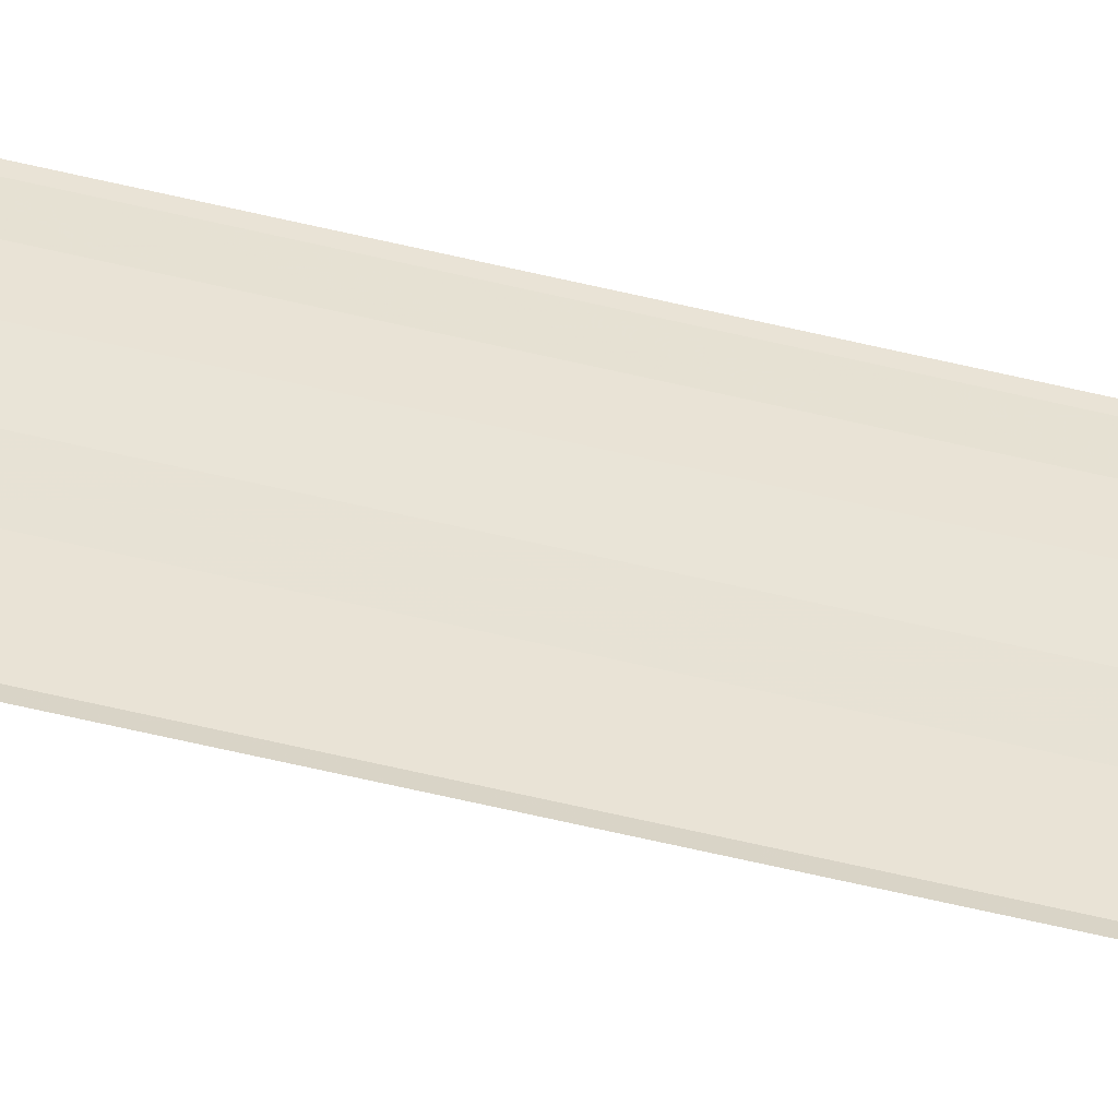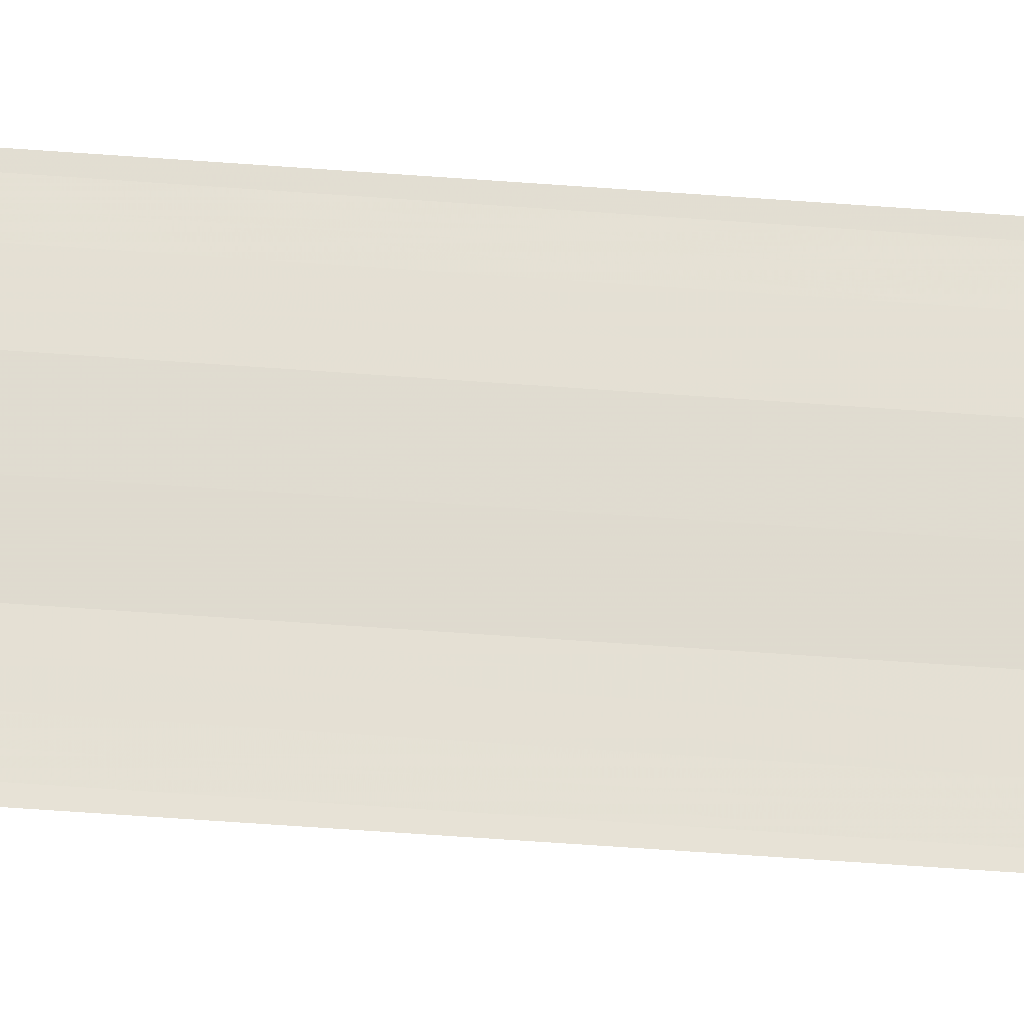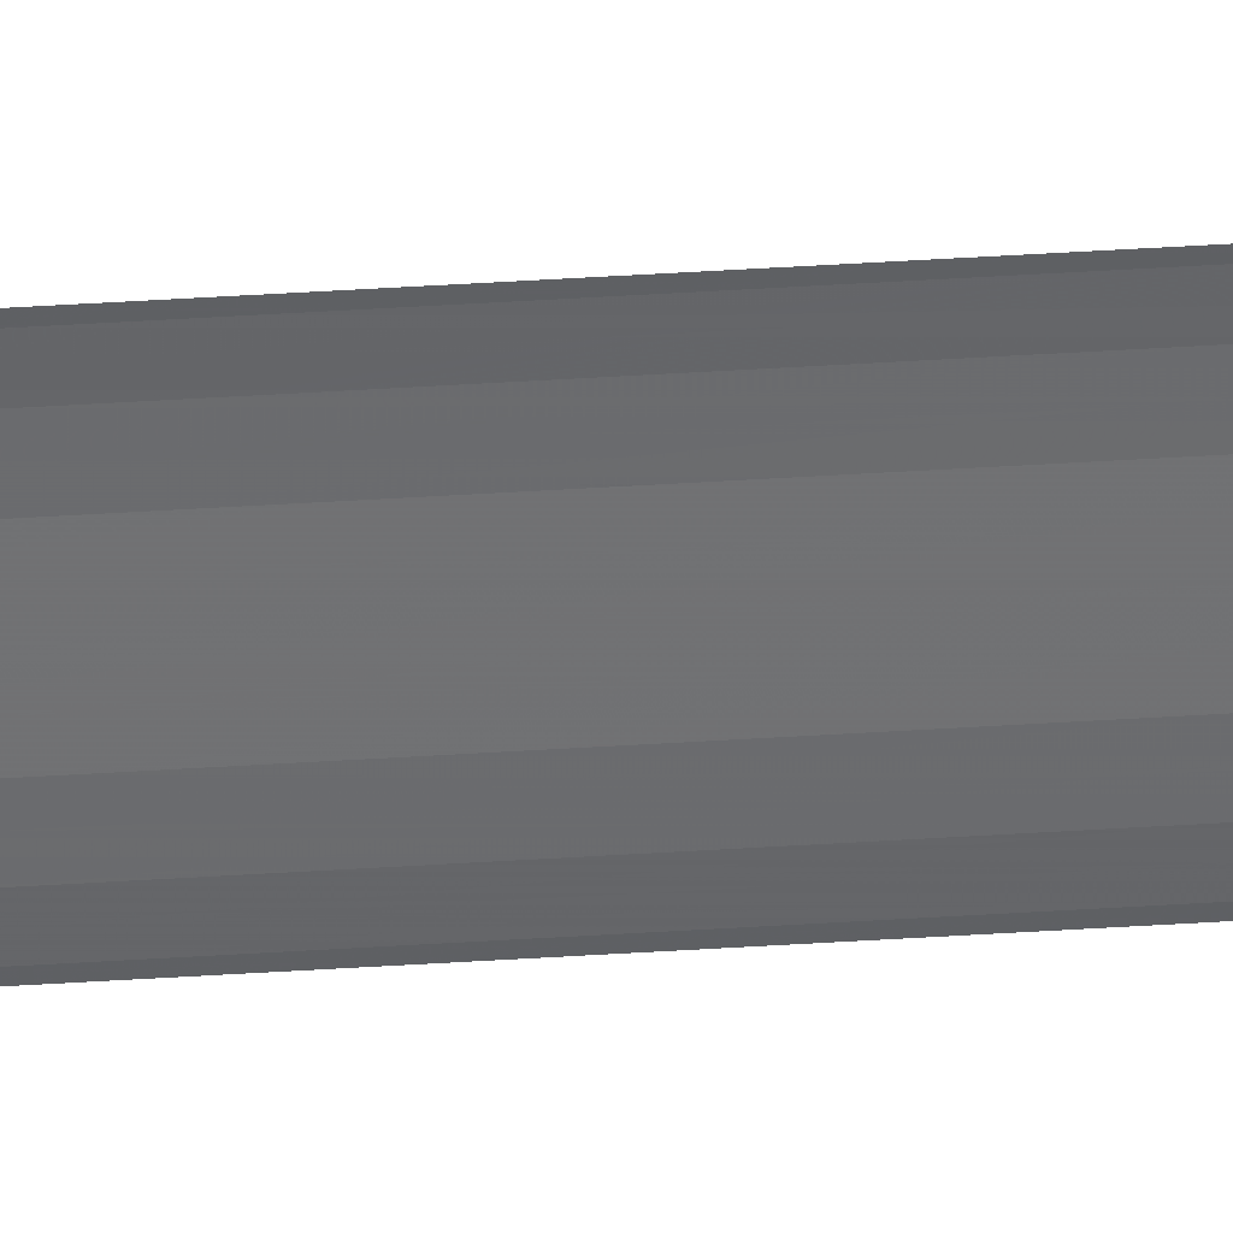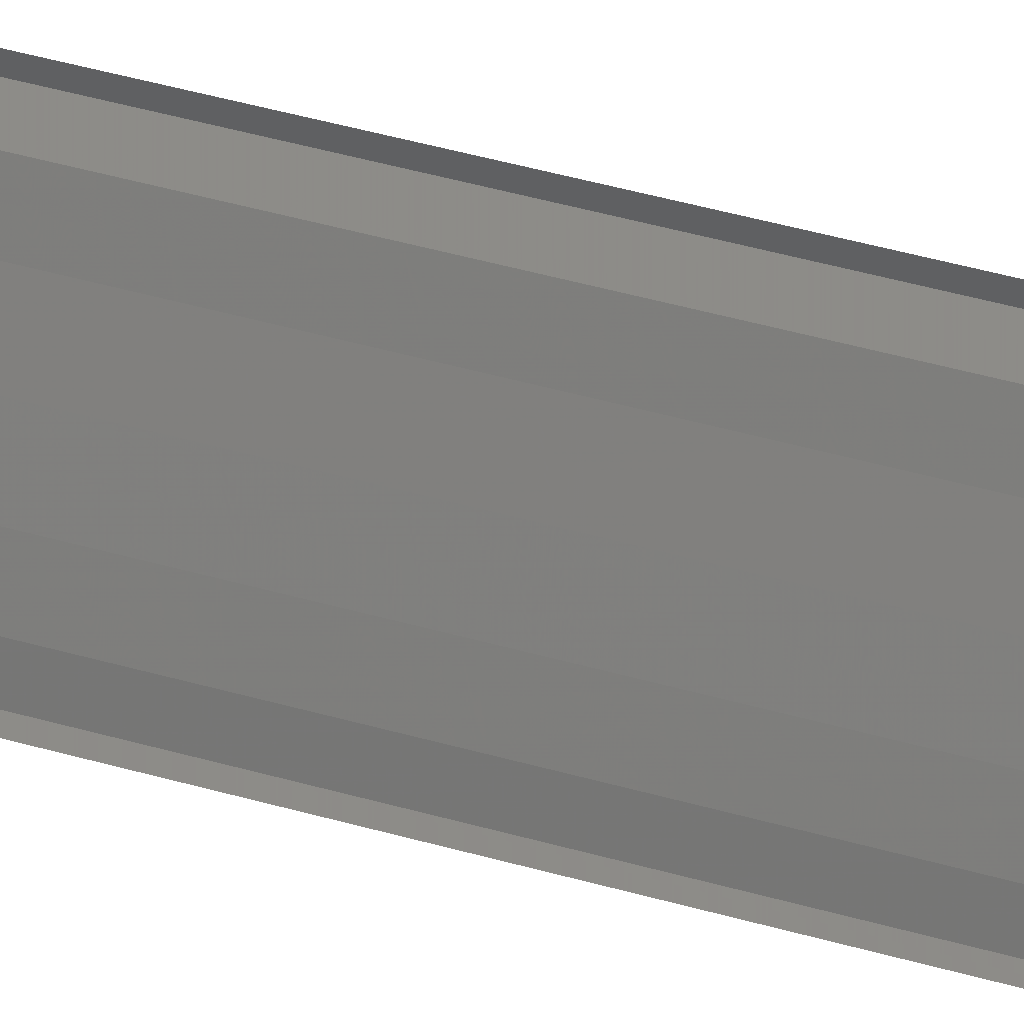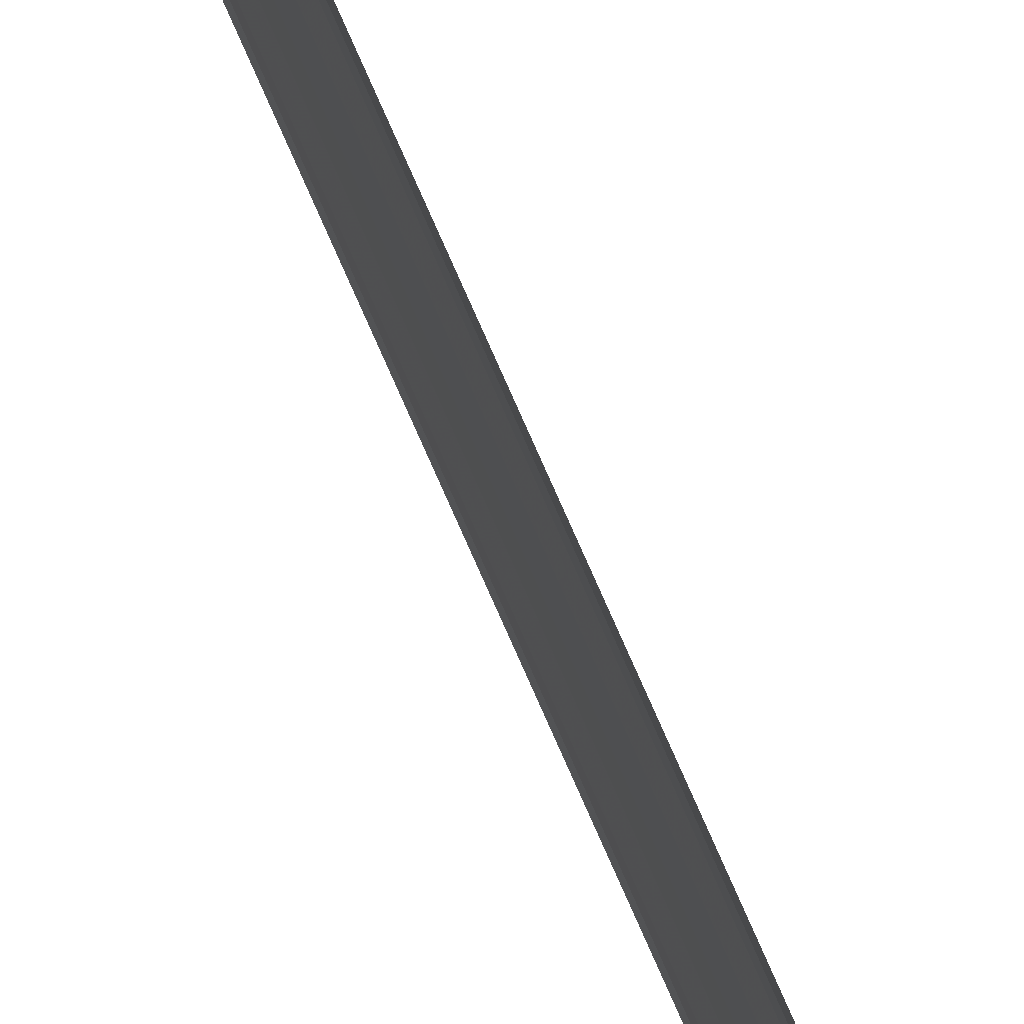
<metadata>
{"format":"obj","ext":"obj","renderer":"f3d","projection":"perspective","resolution":1024,"background":"white","views":[{"elev":-45.8,"azim":-106.6,"up":"+Z"},{"elev":-21.8,"azim":80.0,"up":"+Z"},{"elev":36.8,"azim":85.0,"up":"+Z"},{"elev":11.1,"azim":140.7,"up":"+Z"},{"elev":69.5,"azim":157.1,"up":"+Z"}]}
</metadata>
<code>
o 27900
v 2242 1870 7.754
v 2242 1870 7.753
v 2242 1869 7.754
v 2242 1870 7.756
v 2242 1870 7.751
v 2242 1869 7.751
v 2242 1870 7.751
v 2242 1870 7.75
v 2242 1869 7.75
v 2242 1870 7.751
v 2242 1869 7.751
v 2242 1870 7.753
v 2242 1869 7.753
v 2242 1870 7.756
v 2242 1869 7.756
v 2242 1869 7.757
v 2242 1870 7.757
v 2242 1870 7.758
v 2242 1870 7.758
v 2242 1869 7.758
v 2242 1870 7.758
v 2242 1869 7.758
v 2242 1870 7.753
v 2242 1870 7.751
v 2242 1869 7.753
v 2242 1870 7.754
v 2242 1870 7.751
v 2242 1869 7.751
v 2242 1870 7.75
v 2242 1870 7.75
v 2242 1869 7.75
v 2242 1870 7.751
v 2242 1869 7.751
v 2242 1870 7.754
v 2242 1869 7.754
v 2242 1869 7.756
v 2242 1870 7.756
v 2242 1870 7.757
v 2242 1870 7.757
v 2242 1869 7.757
v 2242 1869 7.758
v 2242 1870 7.758
v 2242 1870 7.758
v 2242 1870 7.758
v 2242 1869 7.758
f 1 2 3
f 1 4 3
f 5 2 6
f 5 7 6
f 8 7 9
f 9 10 11
f 6 10 11
f 6 12 13
f 3 12 13
f 3 14 15
f 16 14 15
f 17 4 16
f 17 18 16
f 19 18 20
f 16 21 22
f 20 21 22
f 23 24 25
f 23 26 25
f 27 24 28
f 27 29 28
f 28 30 31
f 28 32 33
f 25 32 33
f 25 34 35
f 36 34 35
f 37 26 36
f 37 38 36
f 36 39 40
f 41 39 40
f 42 38 41
f 42 43 41
f 41 44 45

</code>
